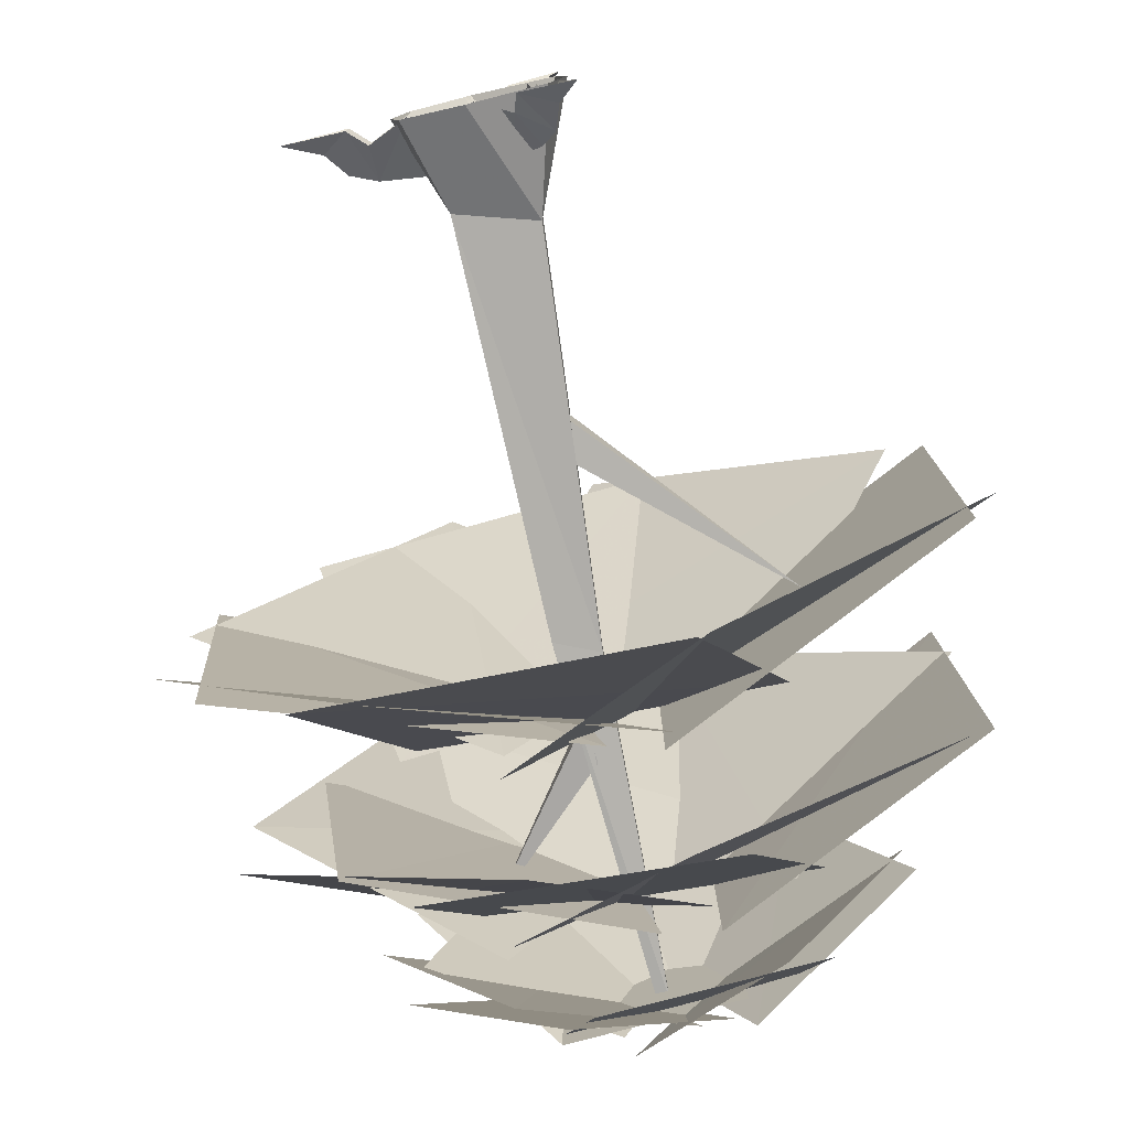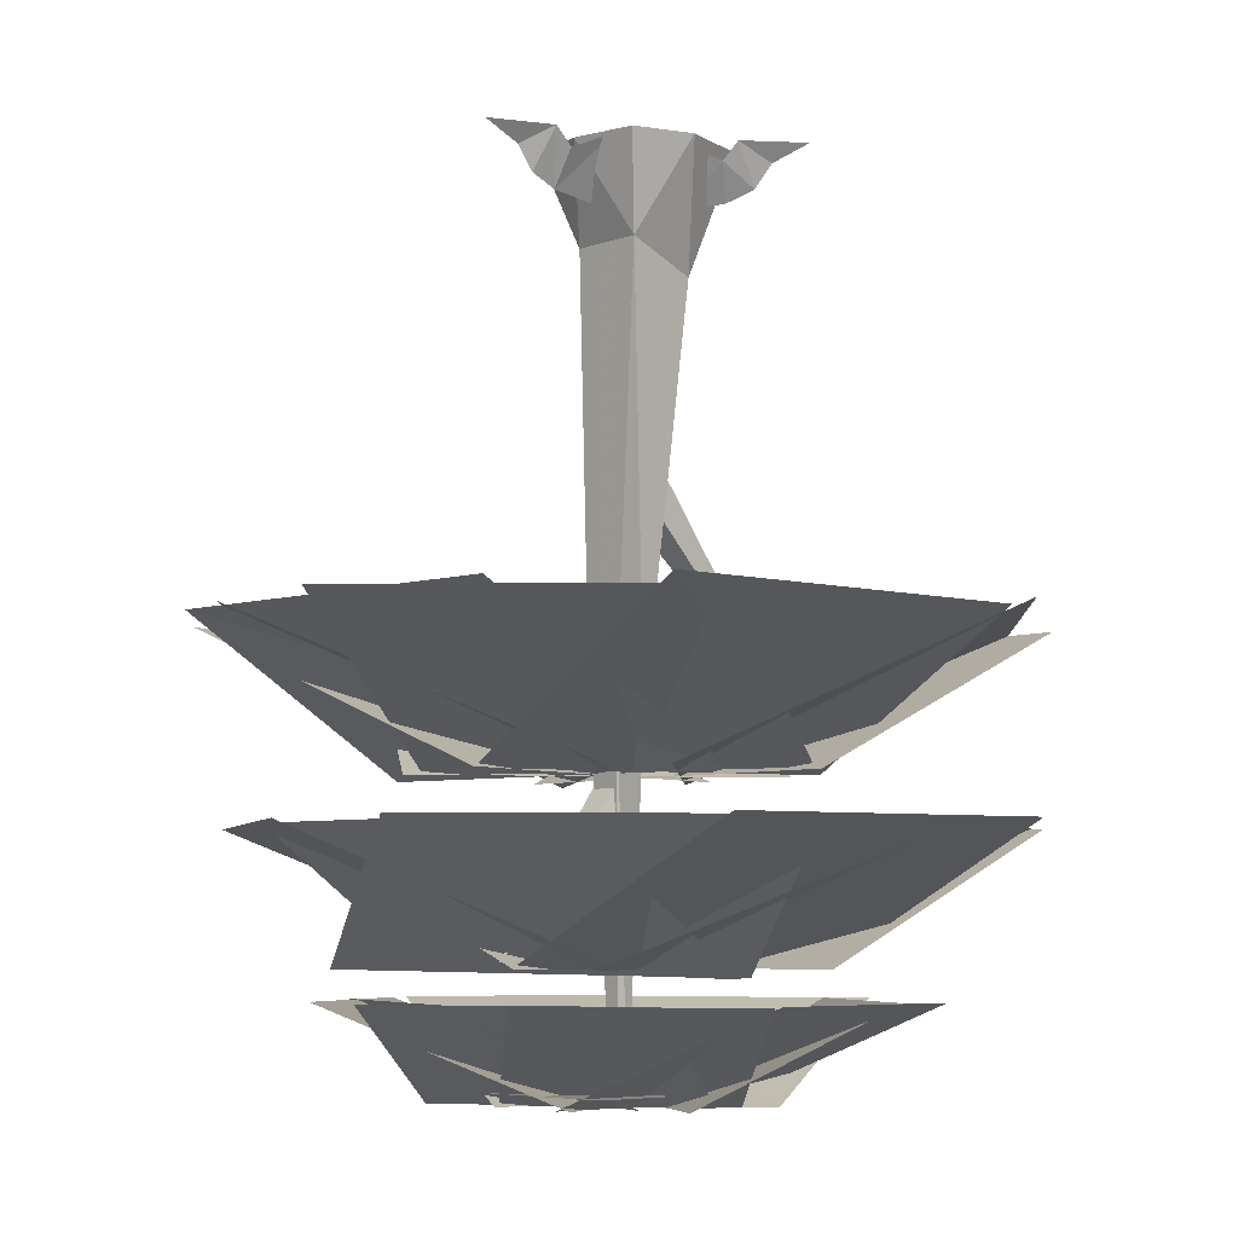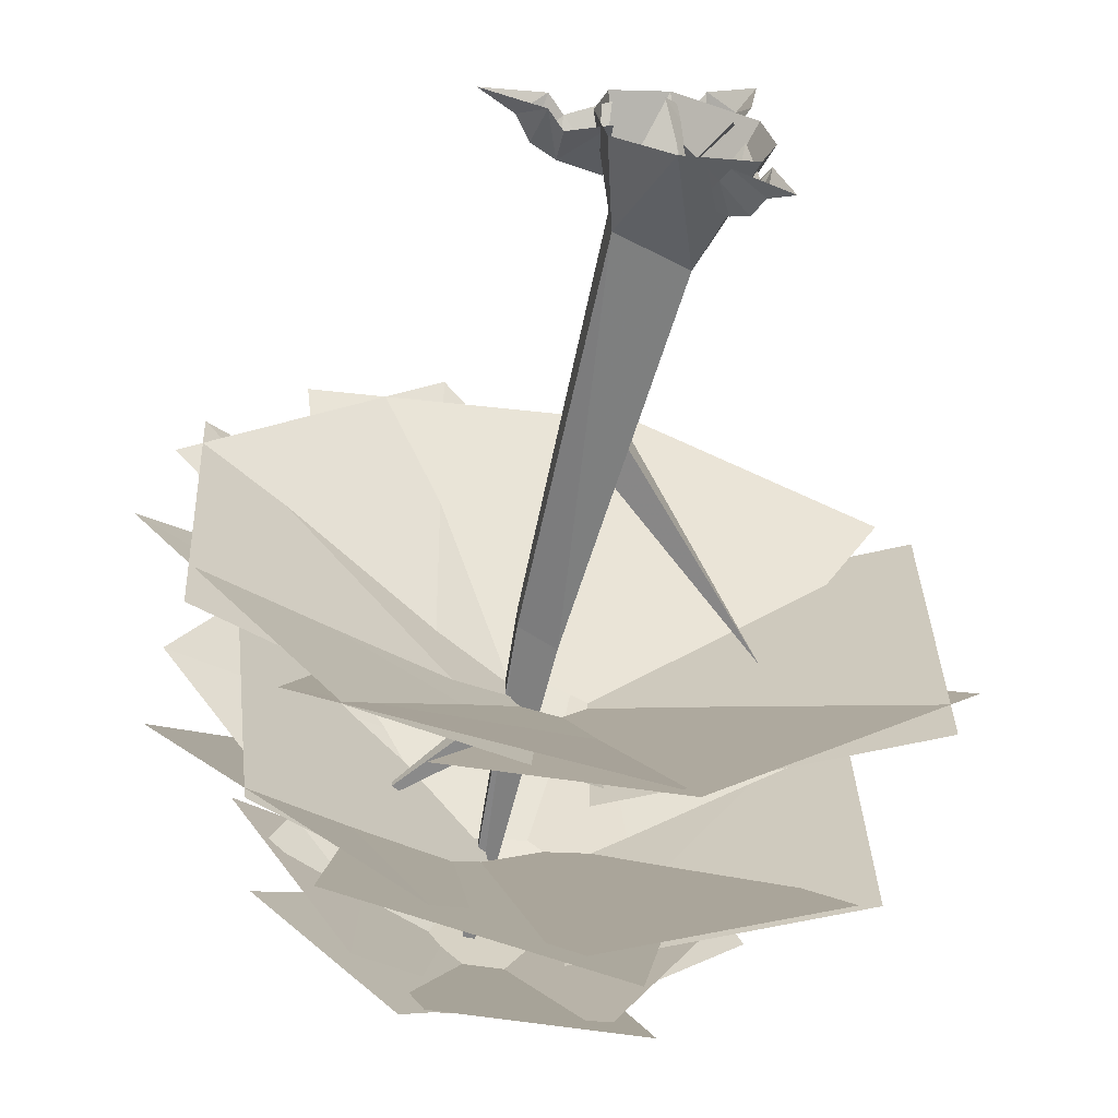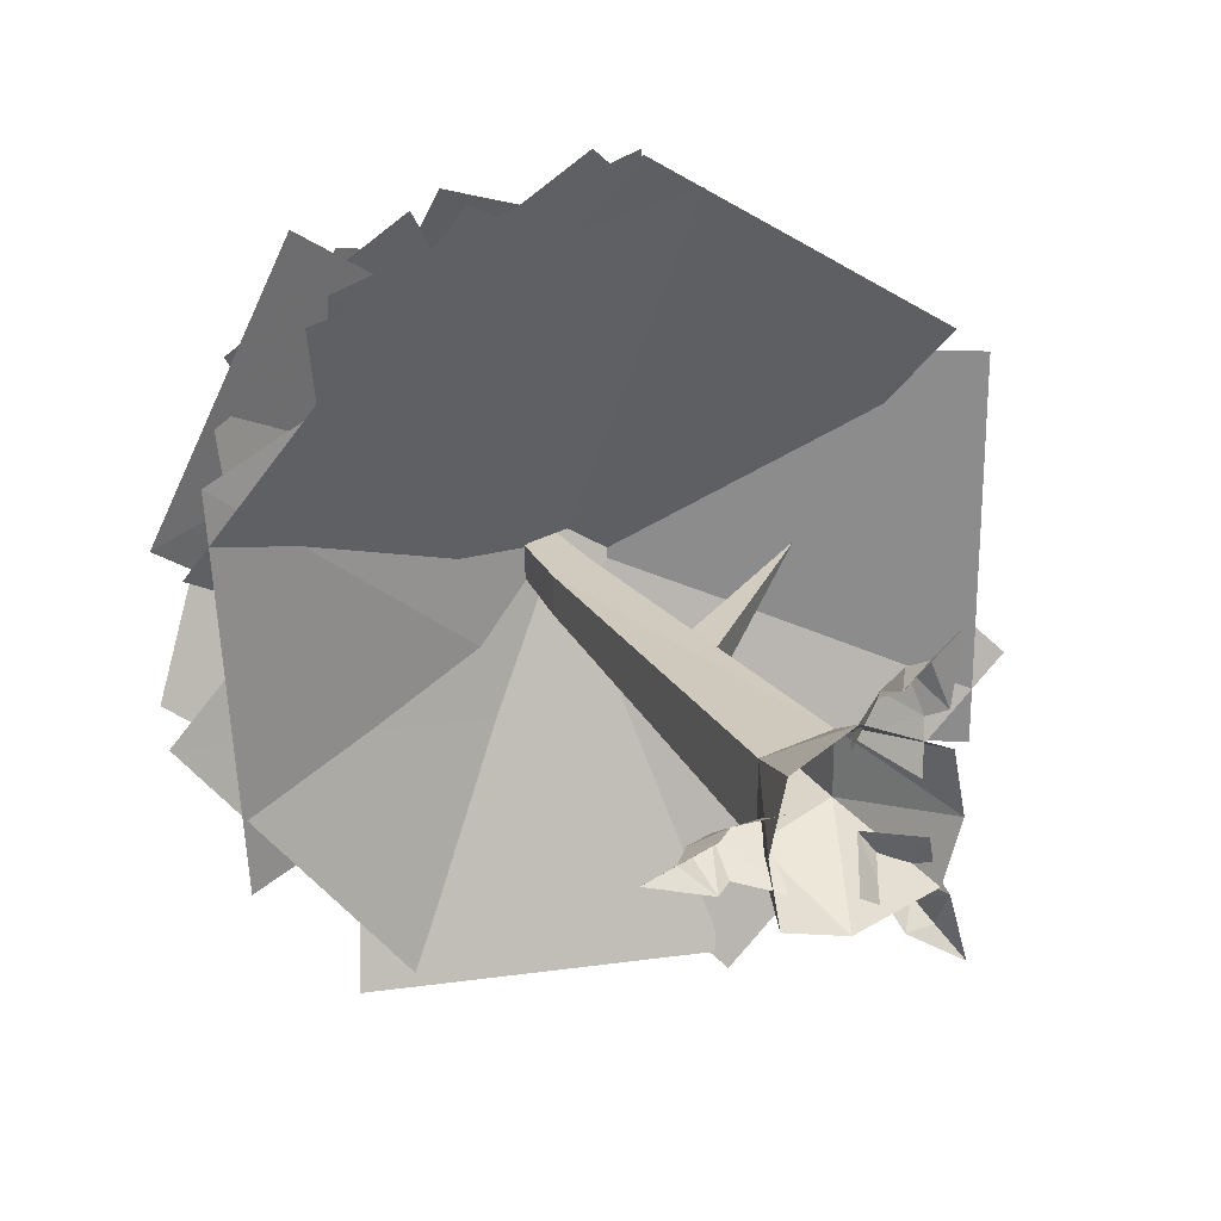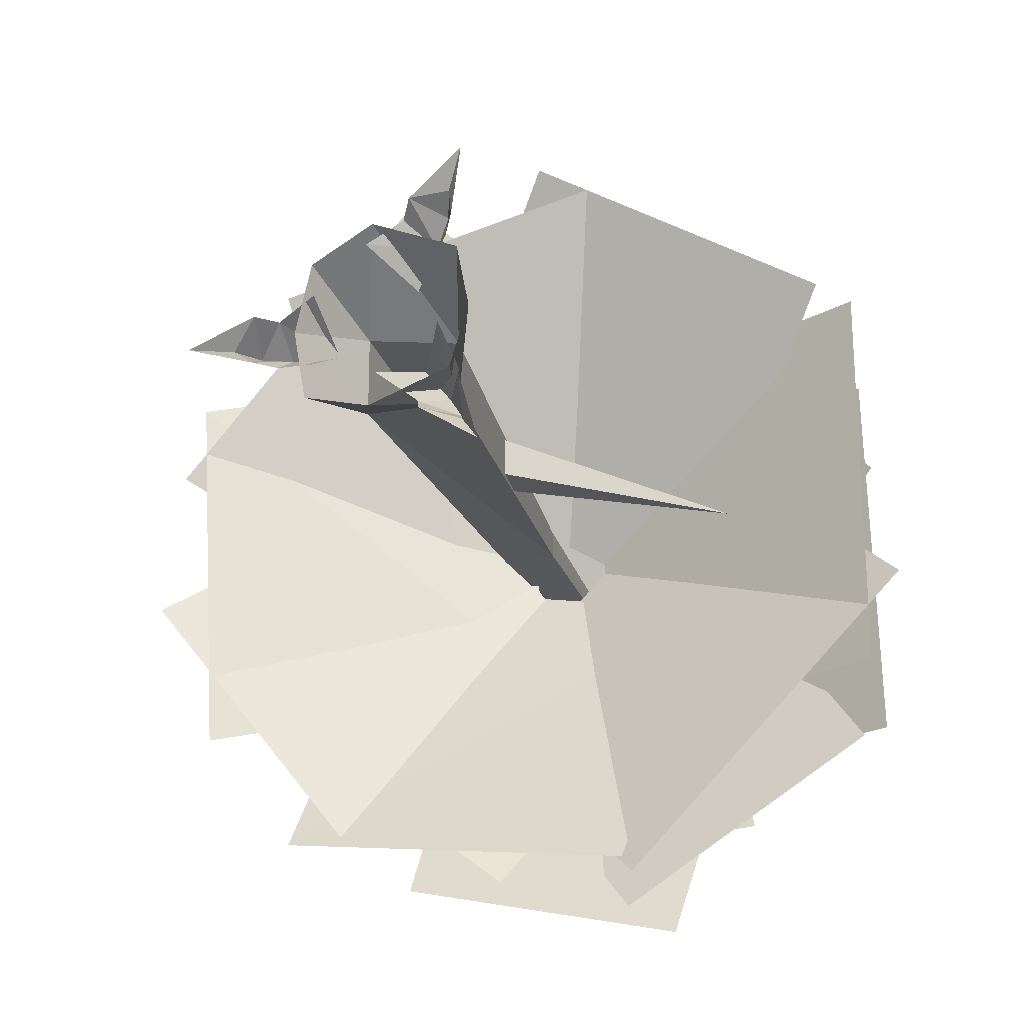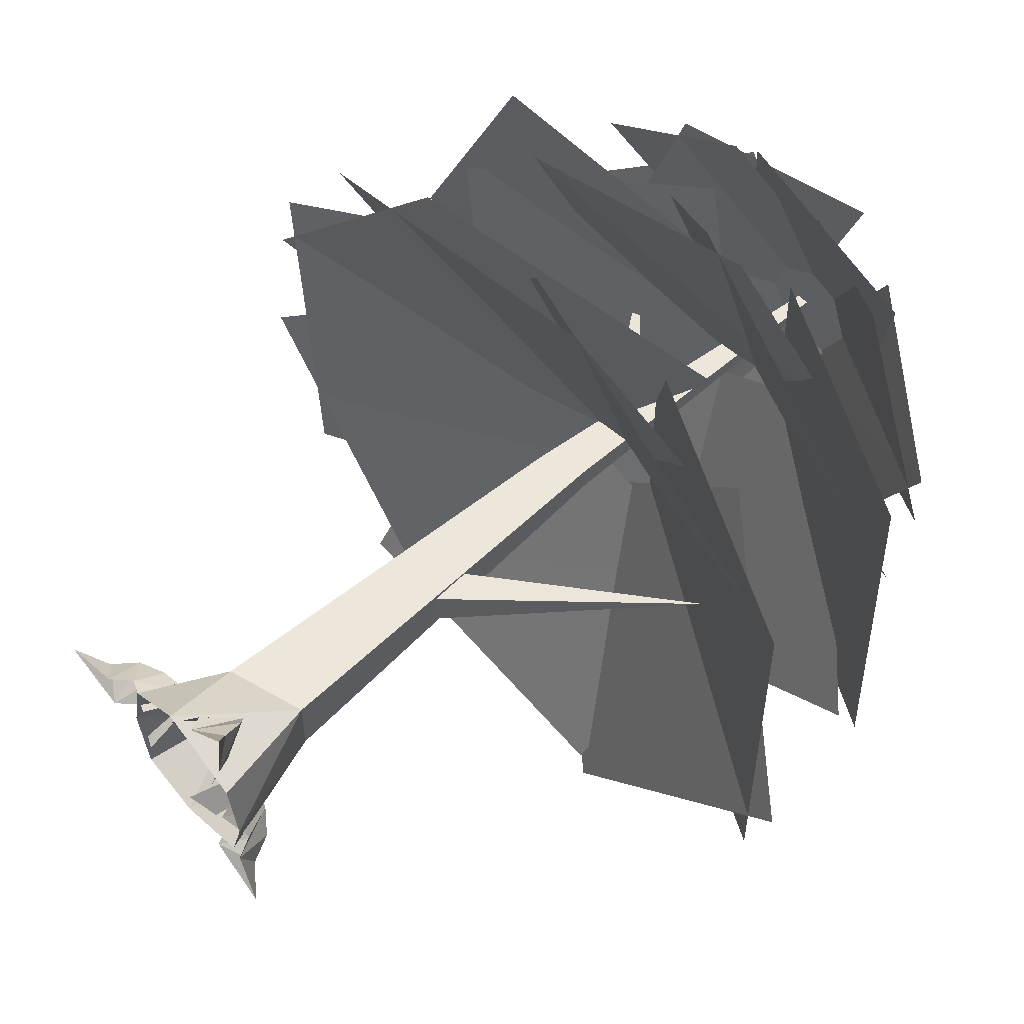
<metadata>
{"format":"obj","ext":"obj","renderer":"f3d","projection":"perspective","resolution":1024,"background":"white","views":[{"elev":-78.4,"azim":-166.4,"up":"+Z"},{"elev":-5.9,"azim":138.2,"up":"+Y"},{"elev":-63.8,"azim":168.7,"up":"+Z"},{"elev":25.6,"azim":157.2,"up":"+Z"},{"elev":-24.1,"azim":-161.2,"up":"+Z"},{"elev":55.6,"azim":-130.9,"up":"+Z"}]}
</metadata>
<code>
o object/maple_tree
v 32 -216 -115
v 128 -216 -38
v 88 -260 39
v -17 -263 -35
v 128 -216 14
v 80 -216 109
v -6 -260 44
v 50 -260 -50
v -16 -216 122
v -112 -216 29
v -44 -260 -35
v 48 -260 56
v -104 -216 -74
v -16 -216 -128
v 52 -260 -41
v -42 -260 17
v 92 -216 -72
v 106 -216 50
v 23 -260 77
v 1 -263 -50
v 69 -216 87
v -32 -216 120
v -47 -260 14
v 59 -260 -13
v -109 -216 62
v -112 -216 -72
v -18 -260 -69
v -17 -260 60
v -33 -216 -139
v 67 -216 -115
v 54 -260 -5
v -54 -260 -31
v 142 -152 -19
v 48 -200 45
v -21 -199 -59
v 68 -154 -114
v 48 -152 132
v -39 -200 79
v 37 -200 -32
v 135 -152 33
v -108 -152 73
v -46 -200 -24
v 57 -200 44
v -5 -152 140
v -36 -152 -135
v 38 -200 -59
v -56 -200 36
v -131 -152 -40
v 88 -152 -114
v 66 -200 -2
v -56 -199 -27
v -32 -154 -129
v 128 -152 60
v 29 -200 83
v 4 -200 -49
v 120 -152 -72
v -24 -152 128
v -49 -200 16
v 72 -200 -9
v 96 -152 103
v -120 -152 -70
v -14 -200 -69
v -14 -200 65
v -120 -152 64
v 87 -270 51
v 24 -270 91
v -18 -302 19
v 43 -302 -20
v 50 -270 -67
v 97 -270 15
v 44 -302 48
v -4 -302 -33
v -47 -270 64
v -82 -270 -23
v -21 -302 -43
v 15 -302 45
v -50 -270 -86
v 25 -270 -91
v 43 -302 -13
v -32 -302 -8
v 14 -270 97
v -56 -270 74
v -27 -302 -5
v 41 -302 18
v 82 -270 -7
v 49 -270 82
v -11 -302 62
v 22 -302 -27
v -81 -270 1
v -36 -270 -81
v 19 -302 -46
v -27 -302 37
v 33 -270 -96
v 85 -270 -41
v 36 -302 22
v -15 -302 -33
v -18 -298 28
v -20 -298 -28
v 42 -298 -32
v 40 -298 28
v 6 -302 -1
v 0 -181 4
v 0 -181 -5
v 6 -302 -4
v 10 -302 -1
v 15 -173 4
v -14 -41 10
v -14 -41 -11
v 13 -32 -15
v 15 -173 -9
v 10 -302 -4
v 13 -32 11
v 0 0 34
v -28 0 21
v -32 0 0
v -26 0 -20
v 0 0 -29
v 21 0 -23
v 25 0 0
v -6 -103 -7
v -5 -118 -7
v -67 -176 0
v -6 -103 6
v -5 -118 6
v 20 0 23
v -15 -18 32
v -8 -20 19
v 2 0 27
v -8 -6 37
v -12 0 41
v -20 -14 40
v -22 -6 29
v -19 0 14
v -26 0 33
v -23 -6 45
v -29 0 56
v -20 -18 -22
v -11 -20 -10
v -22 0 -4
v -27 -6 -18
v -29 0 -23
v -25 -14 -30
v -14 -6 -27
v -2 0 -18
v -16 0 -32
v -28 -6 -35
v -35 0 -45
v 33 -18 0
v 18 -20 0
v 19 0 -12
v 33 -6 -8
v 39 0 -8
v 42 -14 0
v 33 -6 8
v 19 0 12
v 39 0 8
v 48 -6 0
v 61 0 0
v 55 -258 -1
v 10 -216 -7
v 11 -201 -7
v 11 -201 4
v 10 -216 4
f 1 2 3
f 1 3 4
f 5 6 7
f 5 7 8
f 9 10 11
f 9 11 12
f 13 14 15
f 13 15 16
f 17 18 19
f 17 19 20
f 21 22 23
f 21 23 24
f 25 26 27
f 25 27 28
f 29 30 31
f 29 31 32
f 33 34 35
f 33 35 36
f 37 38 39
f 37 39 40
f 41 42 43
f 41 43 44
f 45 46 47
f 45 47 48
f 49 50 51
f 49 51 52
f 53 54 55
f 53 55 56
f 57 58 59
f 57 59 60
f 61 62 63
f 61 63 64
f 65 66 67
f 65 67 68
f 69 70 71
f 69 71 72
f 73 74 75
f 73 75 76
f 77 78 79
f 77 79 80
f 81 82 83
f 81 83 84
f 85 86 87
f 85 87 88
f 89 90 91
f 89 91 92
f 93 94 95
f 93 95 96
f 97 98 99
f 97 99 100
f 101 102 103
f 101 103 104
f 101 104 105
f 101 105 102
f 102 105 106
f 102 106 107
f 102 107 108
f 102 108 103
f 103 108 109
f 103 109 110
f 103 110 104
f 104 110 111
f 104 111 105
f 105 111 106
f 106 111 110
f 106 110 112
f 106 112 107
f 107 112 113
f 107 113 114
f 107 114 115
f 107 115 108
f 108 115 116
f 108 116 117
f 108 117 109
f 109 117 118
f 109 118 119
f 109 119 112
f 109 112 110
f 120 121 122
f 120 122 123
f 123 122 124
f 124 122 121
f 125 113 112
f 125 112 119
f 126 127 128
f 126 128 129
f 126 129 130
f 126 130 131
f 126 131 132
f 126 132 127
f 127 132 133
f 131 134 132
f 134 131 135
f 134 135 136
f 136 135 130
f 130 135 131
f 137 138 139
f 137 139 140
f 137 140 141
f 137 141 142
f 137 142 143
f 137 143 138
f 138 143 144
f 142 145 143
f 145 142 146
f 145 146 147
f 147 146 141
f 141 146 142
f 148 149 150
f 148 150 151
f 148 151 152
f 148 152 153
f 148 153 154
f 148 154 149
f 149 154 155
f 153 156 154
f 156 153 157
f 156 157 158
f 158 157 152
f 152 157 153
f 159 160 161
f 159 161 162
f 159 162 163
f 159 163 160

</code>
